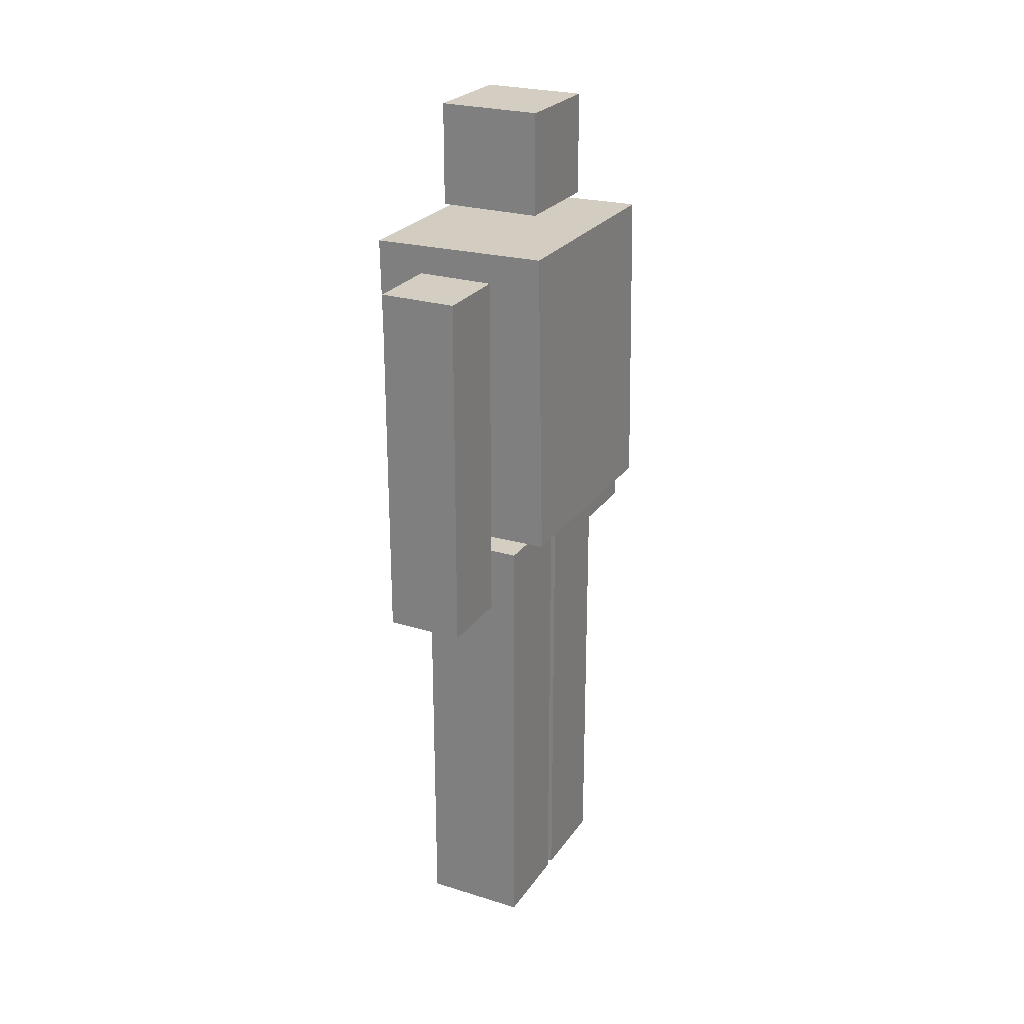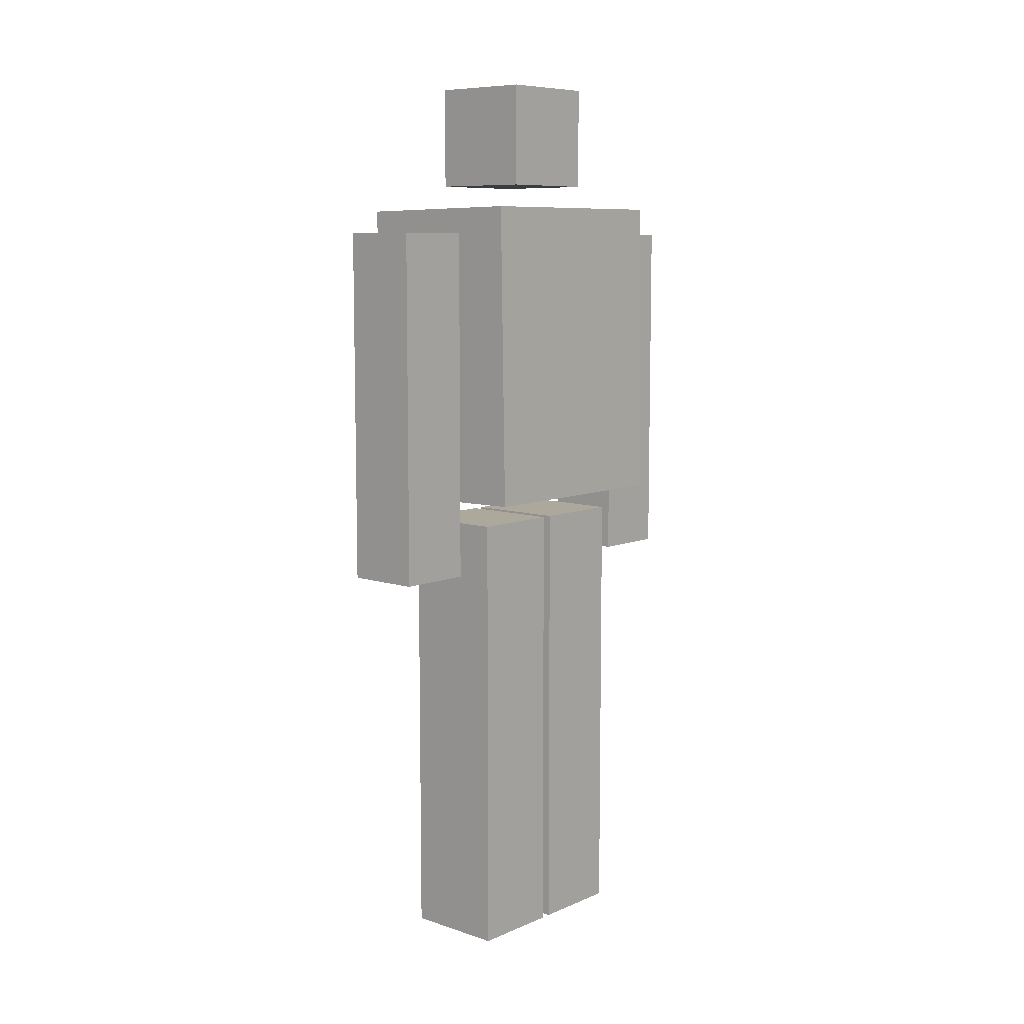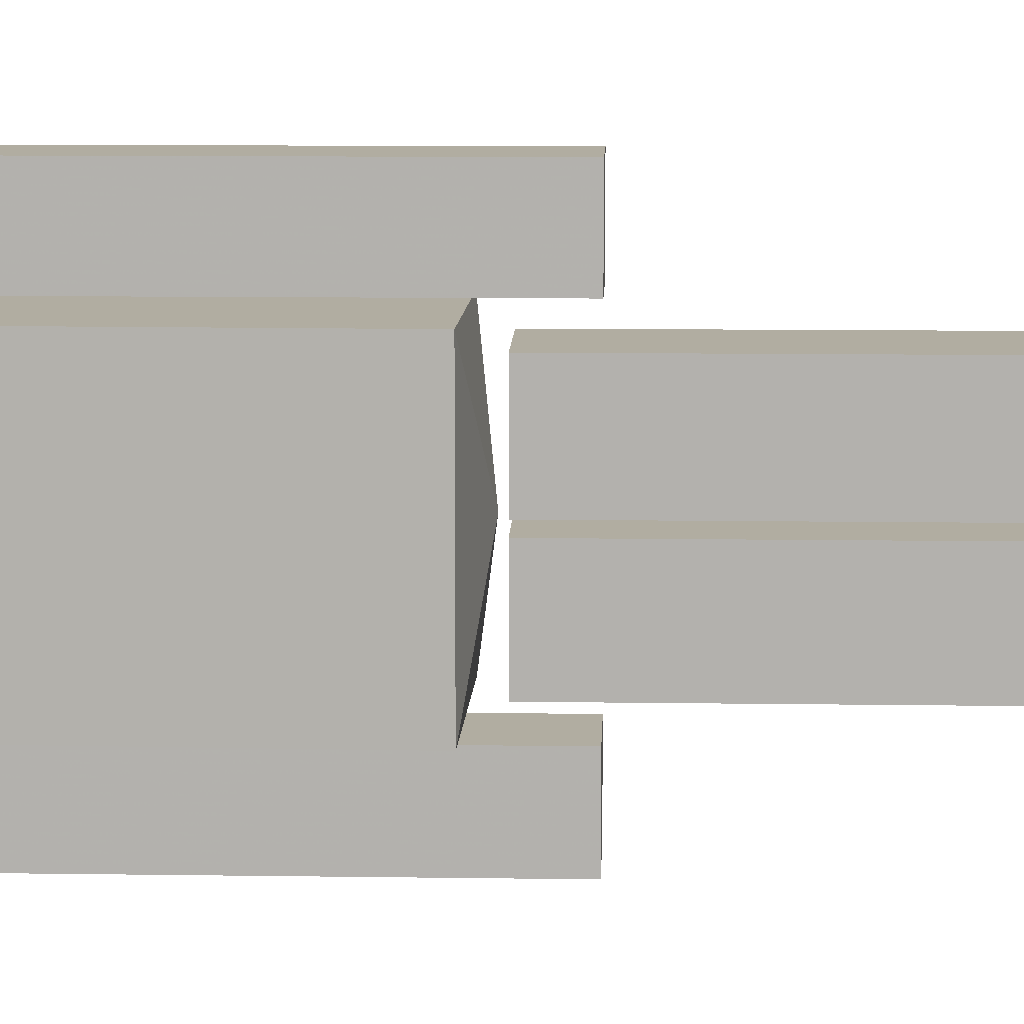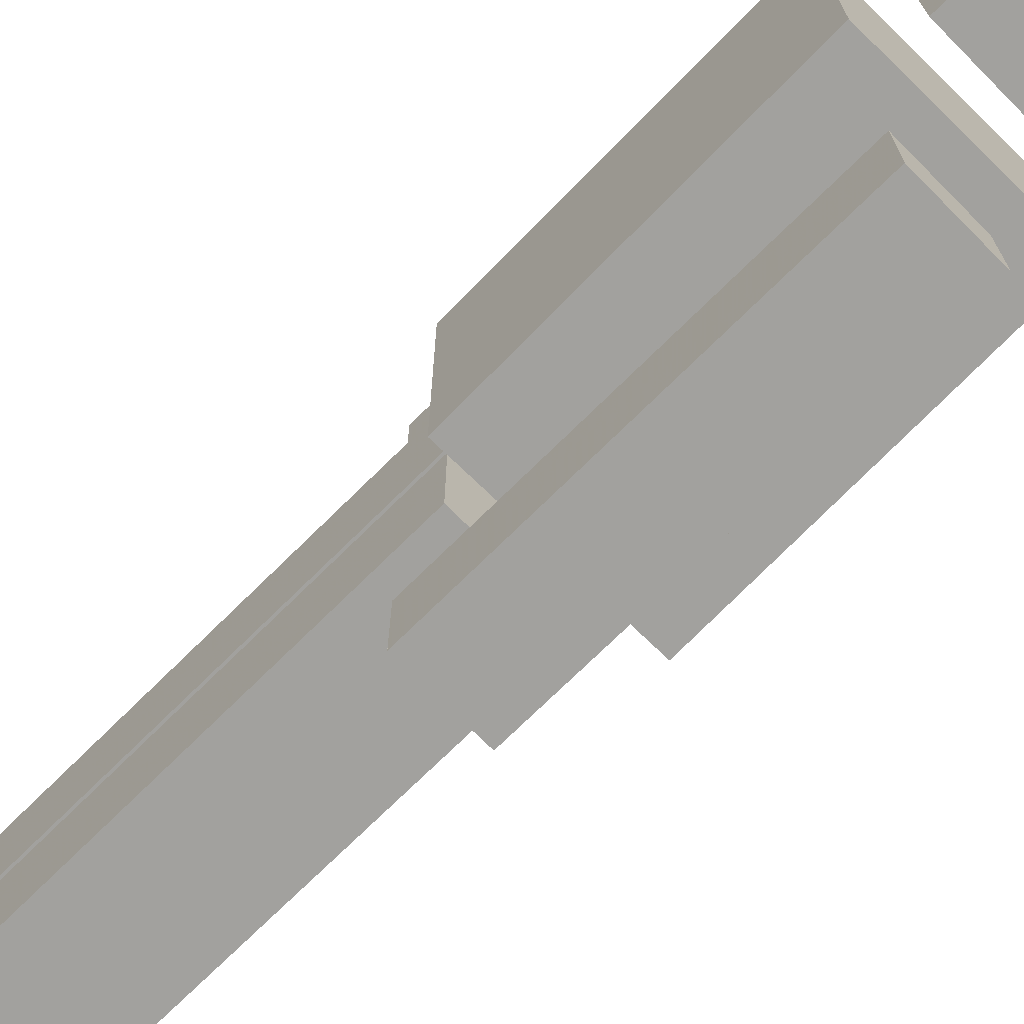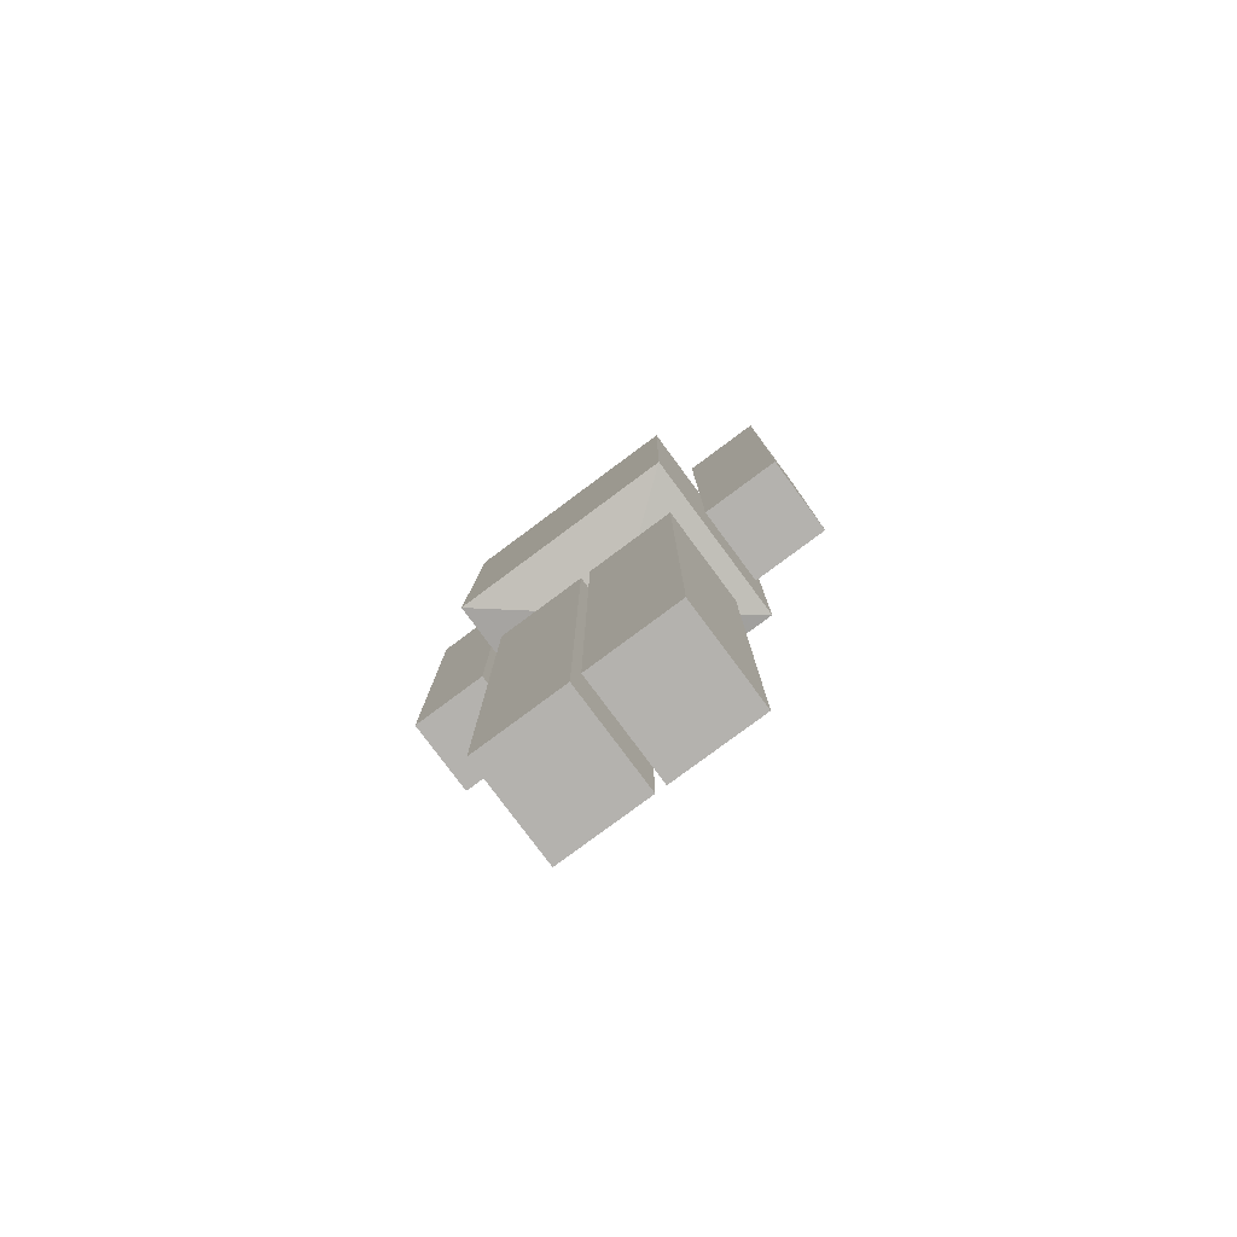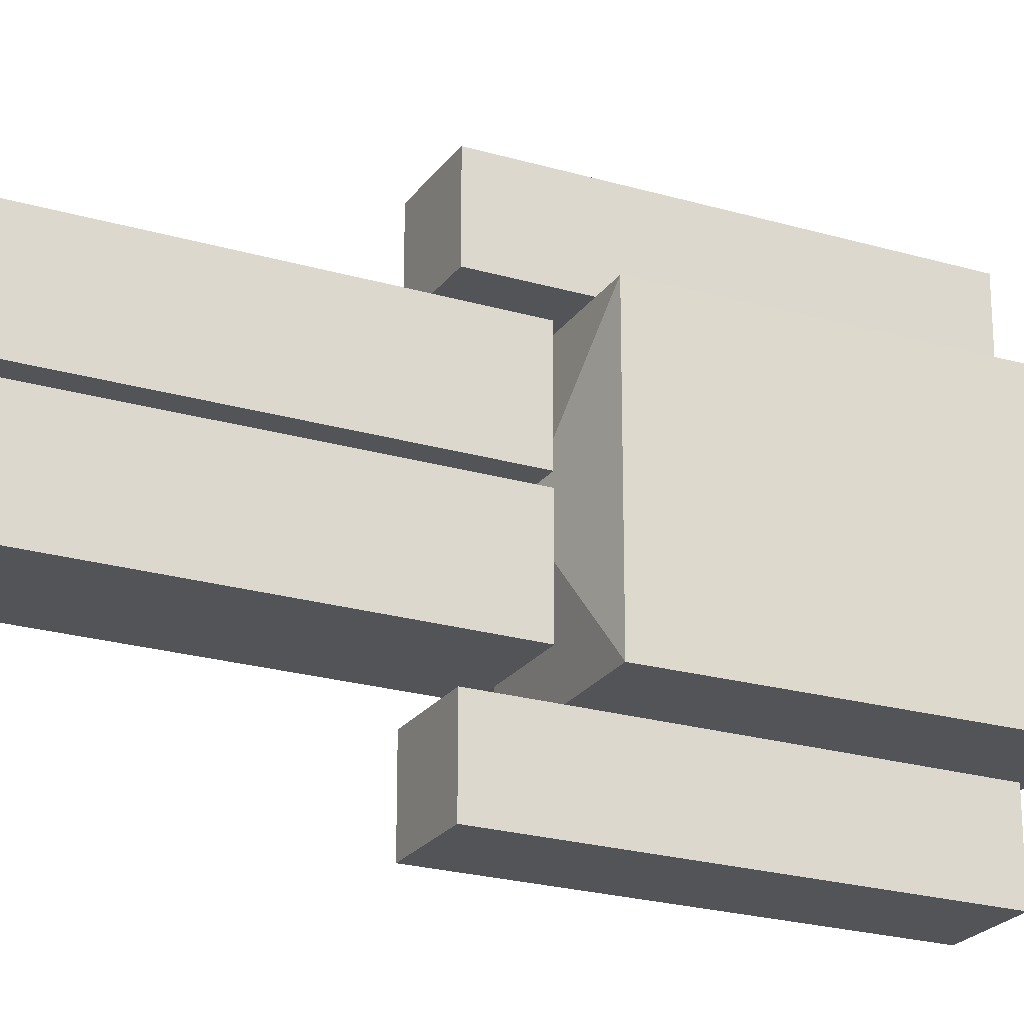
<metadata>
{"format":"obj","ext":"obj","renderer":"f3d","projection":"perspective","resolution":1024,"background":"white","views":[{"elev":25.0,"azim":-153.4,"up":"+Y"},{"elev":8.5,"azim":-138.5,"up":"+Y"},{"elev":10.3,"azim":-87.9,"up":"+Z"},{"elev":-72.1,"azim":134.8,"up":"+Z"},{"elev":-79.7,"azim":-53.4,"up":"+Y"},{"elev":-23.1,"azim":63.5,"up":"+Z"}]}
</metadata>
<code>
o Cube.002_Cube.005
v -0.08992 0.007707 0.1767
v -0.08992 0.007707 0.01485
v 0.08992 0.007707 0.01485
v 0.08992 0.007707 0.1767
v -0.08992 0.817 0.1767
v -0.08992 0.817 0.01485
v 0.08992 0.817 0.01485
v 0.08992 0.817 0.1767
v -0.08992 0.007707 -0.003131
v -0.08992 0.007707 -0.165
v 0.08992 0.007707 -0.165
v 0.08992 0.007707 -0.003131
v -0.08992 0.817 -0.003131
v -0.08992 0.817 -0.165
v 0.08992 0.817 -0.165
v 0.08992 0.817 -0.003131
v -0.06744 0.7271 0.361
v -0.06744 0.7271 0.2262
v 0.06744 0.7271 0.2262
v 0.06744 0.7271 0.361
v -0.06744 1.356 0.361
v -0.06744 1.356 0.2262
v 0.06744 1.356 0.2262
v 0.06744 1.356 0.361
v -0.06744 0.7271 -0.2144
v -0.06744 0.7271 -0.3493
v 0.06744 0.7271 -0.3493
v 0.06744 0.7271 -0.2144
v -0.06744 1.356 -0.2144
v -0.06744 1.356 -0.3493
v 0.06744 1.356 -0.3493
v 0.06744 1.356 -0.2144
v -0.162 0.8647 0.2082
v -0.162 0.8647 -0.1965
v 0.1526 0.8592 -0.1965
v 0.1526 0.8592 0.2082
v -0.1526 1.404 0.2082
v -0.1526 1.404 -0.1965
v 0.162 1.399 -0.1965
v 0.162 1.399 0.2082
v -0.005261 0.8303 0.005861
v -0.08992 1.446 0.09578
v -0.08992 1.446 -0.08406
v 0.08992 1.446 -0.08406
v 0.08992 1.446 0.09578
v -0.08992 1.626 0.09578
v -0.08992 1.626 -0.08406
v 0.08992 1.626 -0.08406
v 0.08992 1.626 0.09578
f 5 6 2 1
f 6 7 3 2
f 7 8 4 3
f 8 5 1 4
f 1 2 3 4
f 8 7 6 5
f 13 14 10 9
f 14 15 11 10
f 15 16 12 11
f 16 13 9 12
f 9 10 11 12
f 16 15 14 13
f 21 22 18 17
f 22 23 19 18
f 23 24 20 19
f 24 21 17 20
f 17 18 19 20
f 24 23 22 21
f 29 30 26 25
f 30 31 27 26
f 31 32 28 27
f 32 29 25 28
f 25 26 27 28
f 32 31 30 29
f 37 38 34 33
f 38 39 35 34
f 39 40 36 35
f 40 37 33 36
f 40 39 38 37
f 36 33 41
f 35 36 41
f 34 35 41
f 33 34 41
f 46 47 43 42
f 47 48 44 43
f 48 49 45 44
f 49 46 42 45
f 42 43 44 45
f 49 48 47 46

</code>
